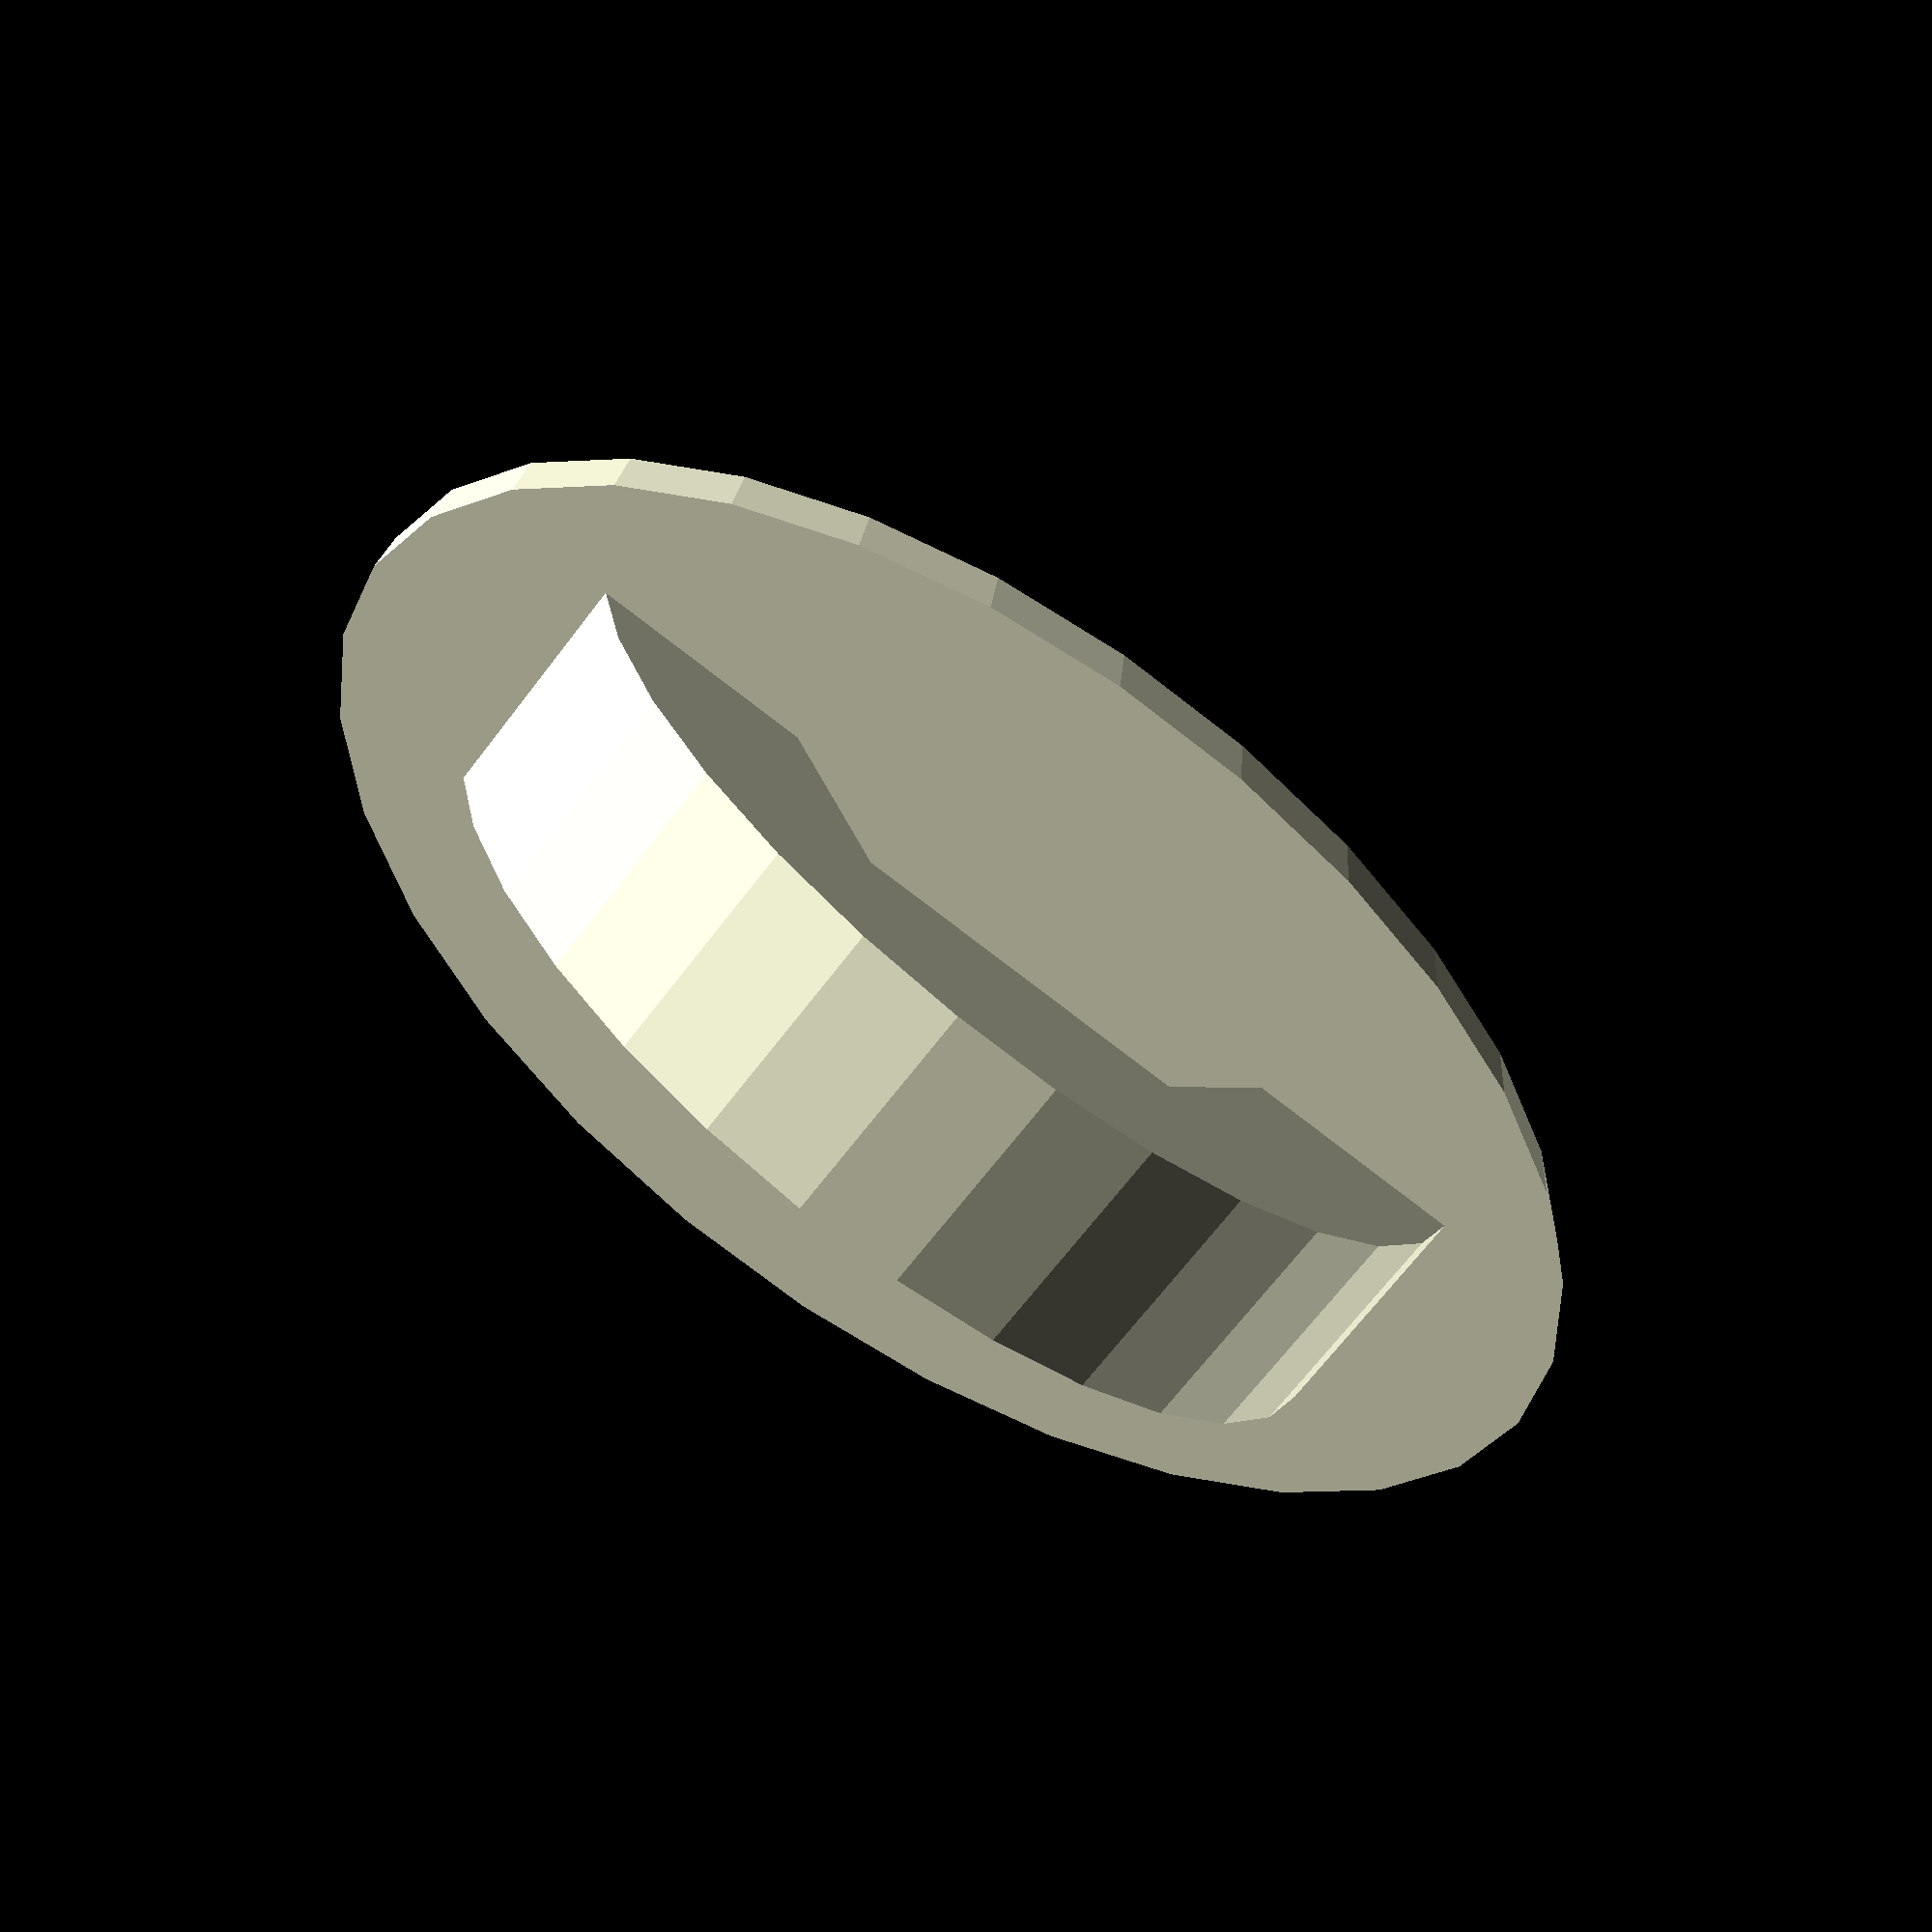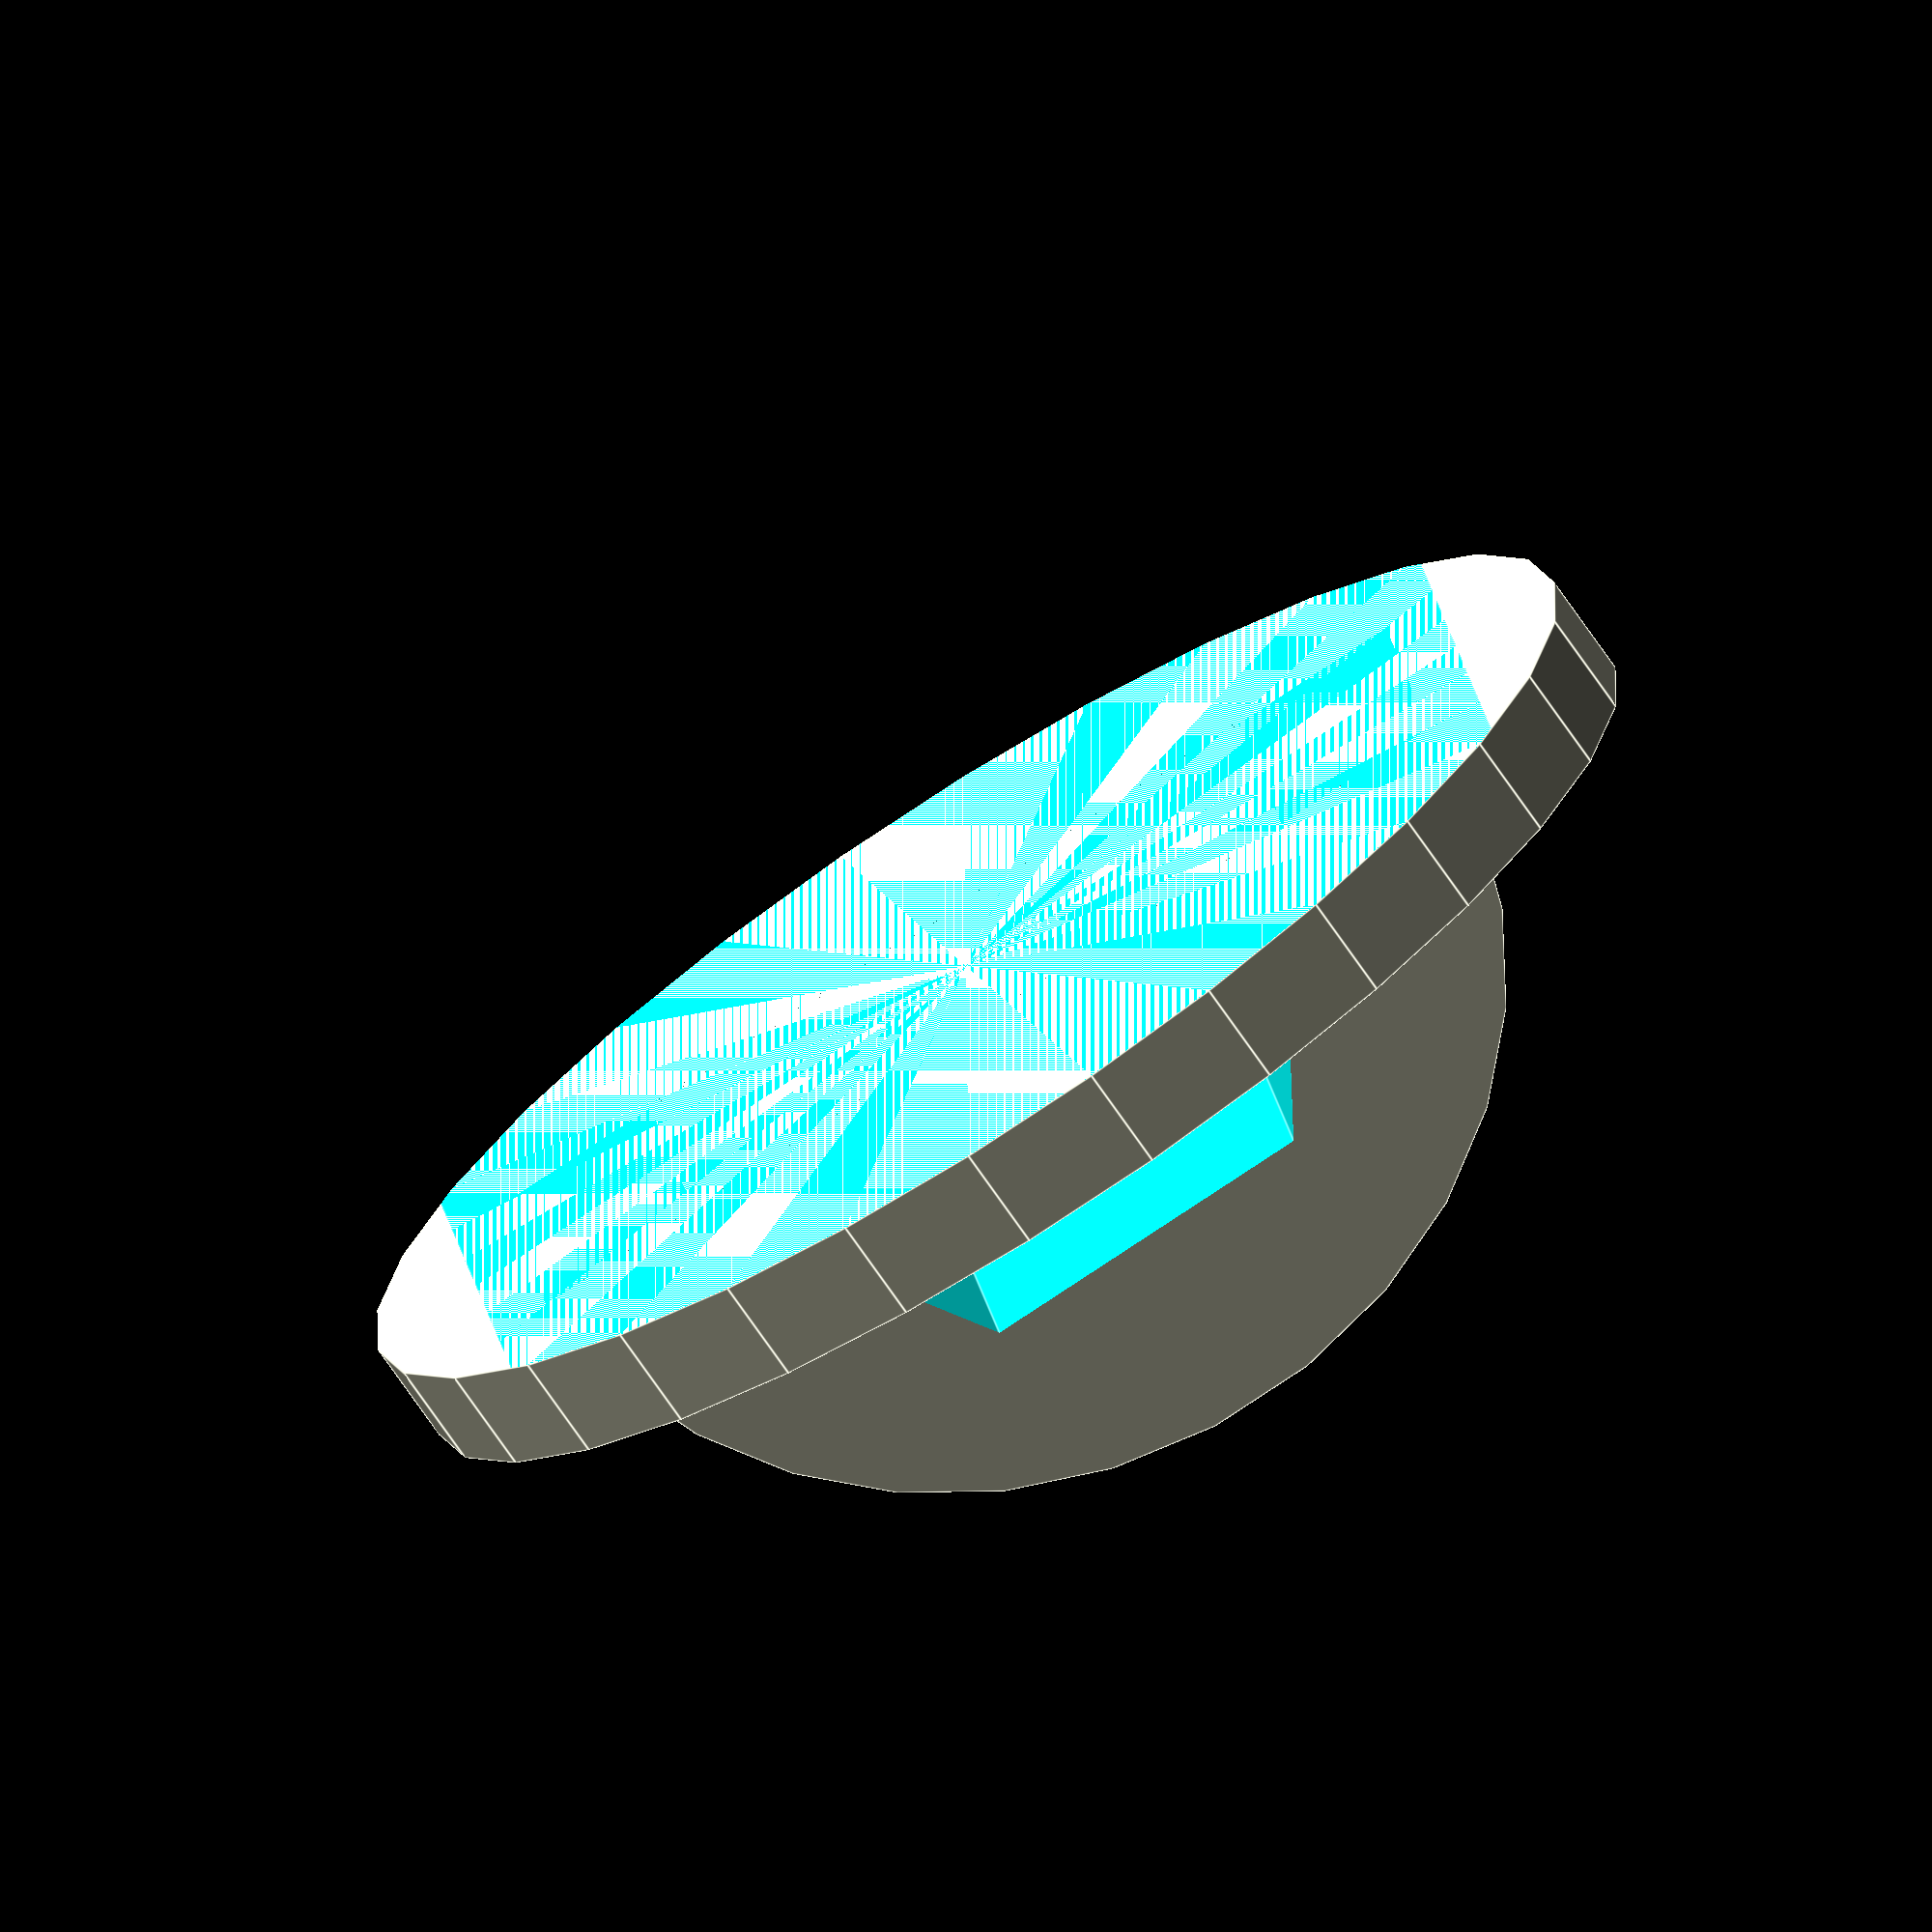
<openscad>
$fn=30;

module ziptie_flansch(h=0) {
	scale([2, 1, 1])
	if (h > 0) {
		cylinder(d=6, h=h);
	}

	translate([0,0,0])
	rotate([90, 0, 0])
	difference() {
		cylinder(d=9, h=2, center=true);
		cylinder(d=6, h=2.1, $fn=6, center=true);
		translate([-5, -10, -5]) cube([10, 10, 10]);
	}
}

ziptie_flansch(h=1);

</openscad>
<views>
elev=341.7 azim=37.5 roll=3.8 proj=p view=wireframe
elev=57.8 azim=192.3 roll=211.4 proj=o view=edges
</views>
